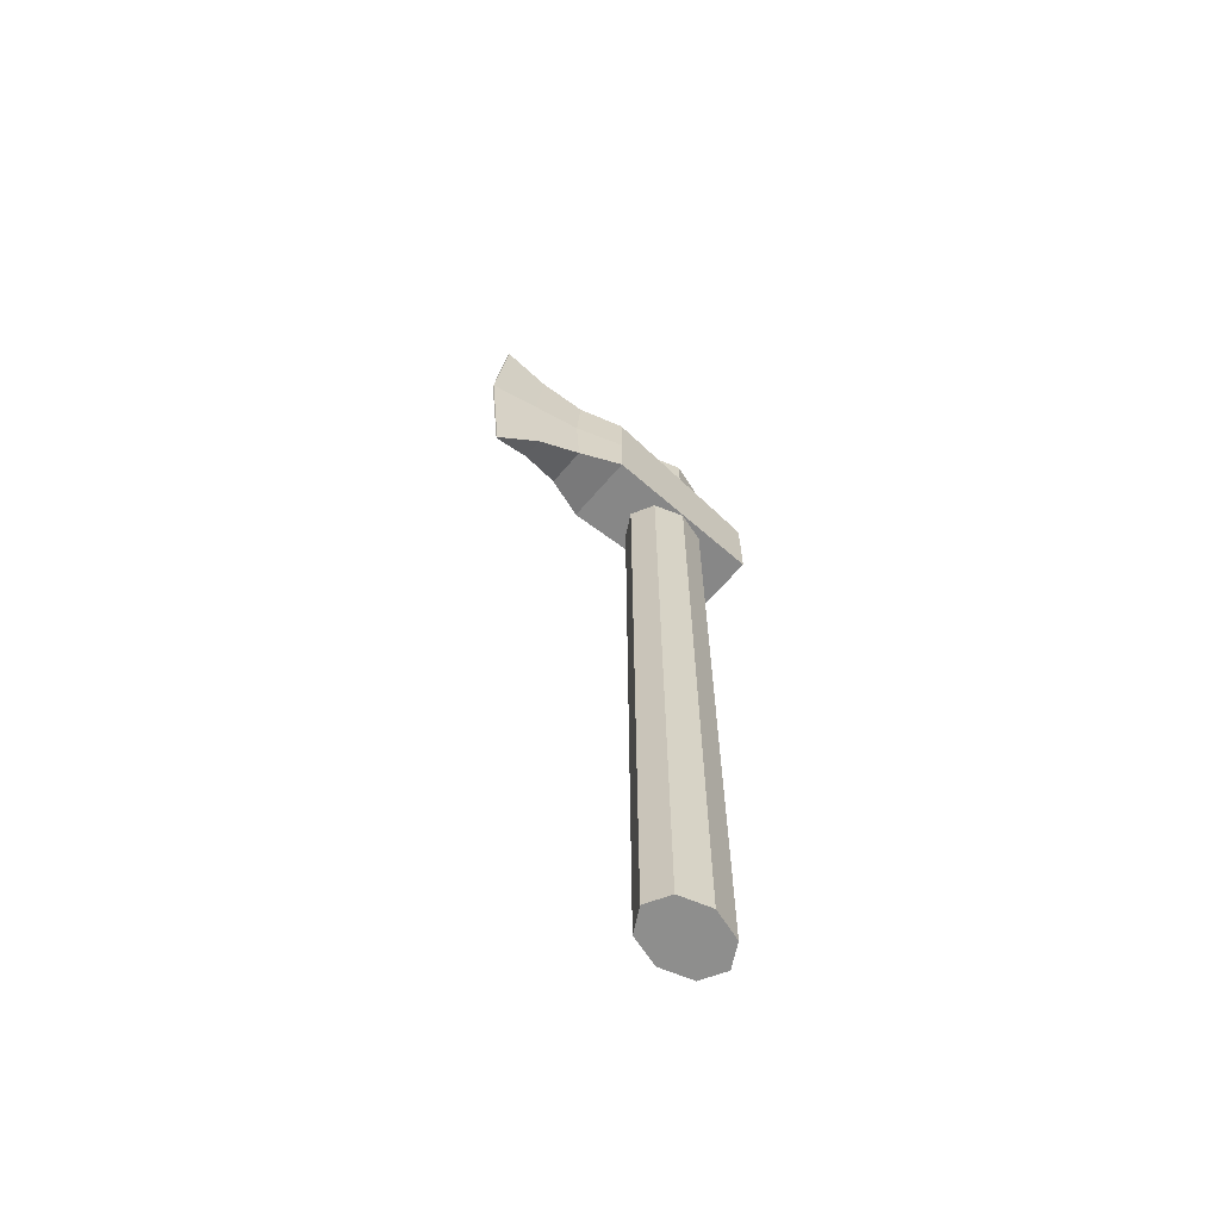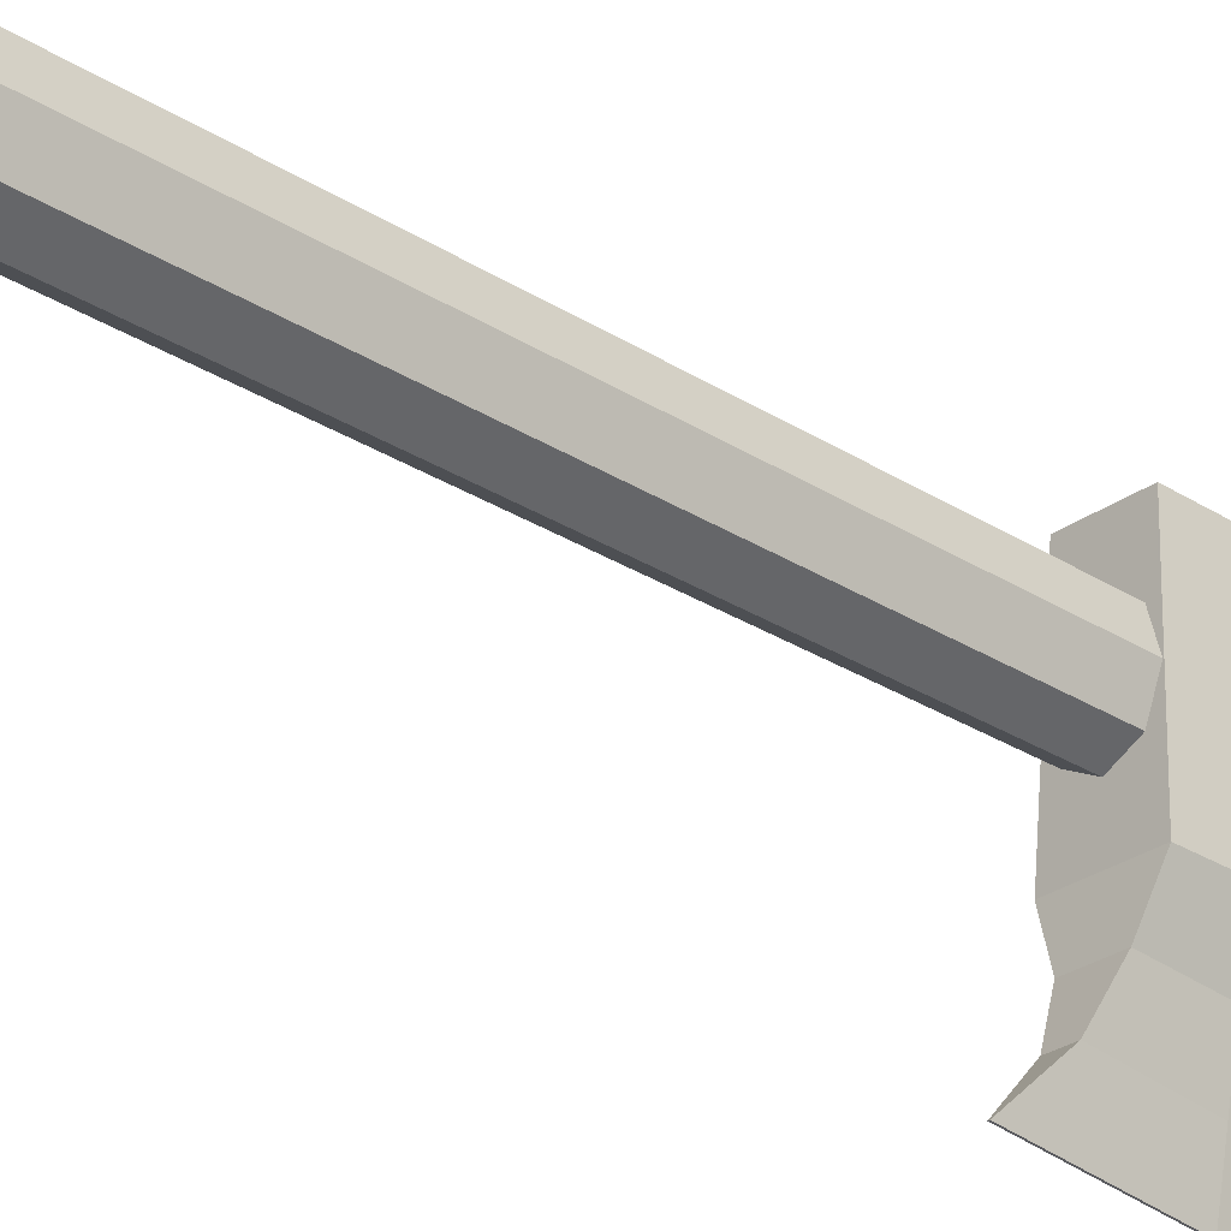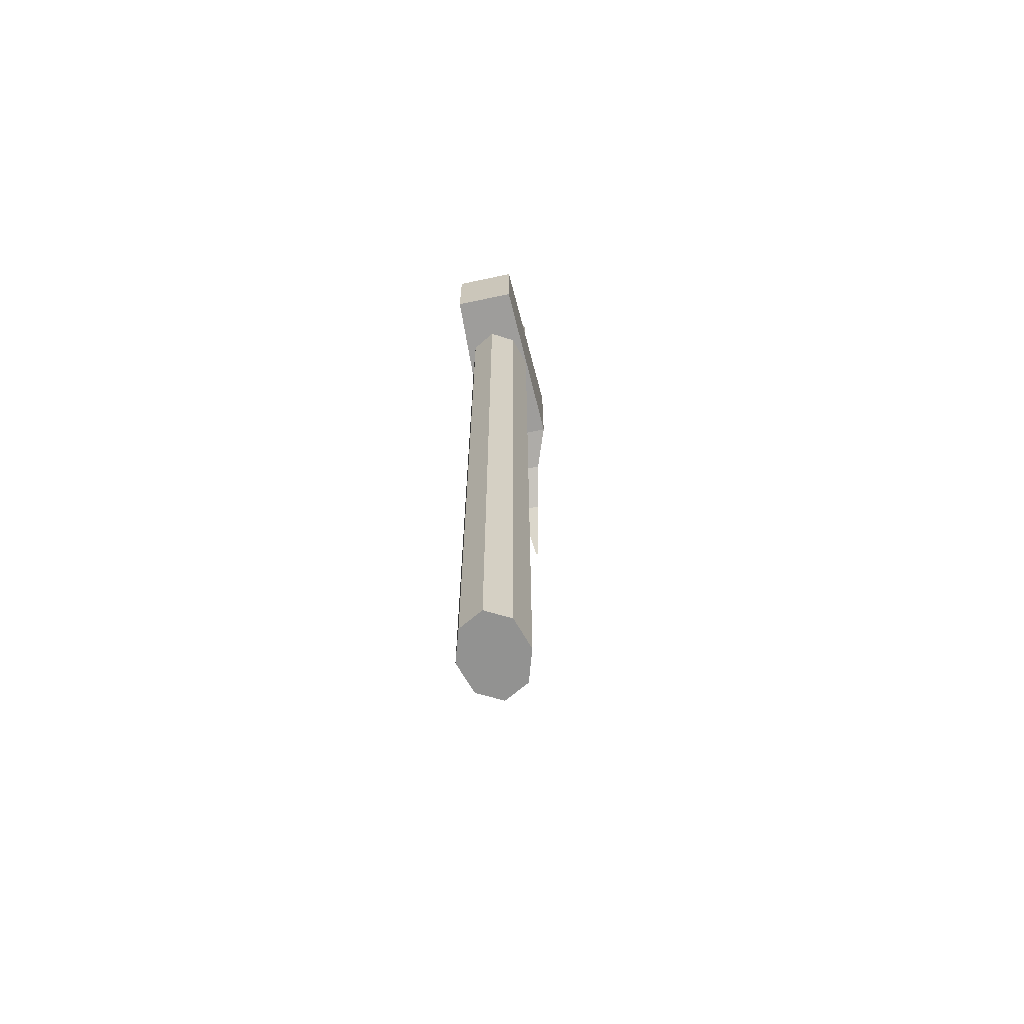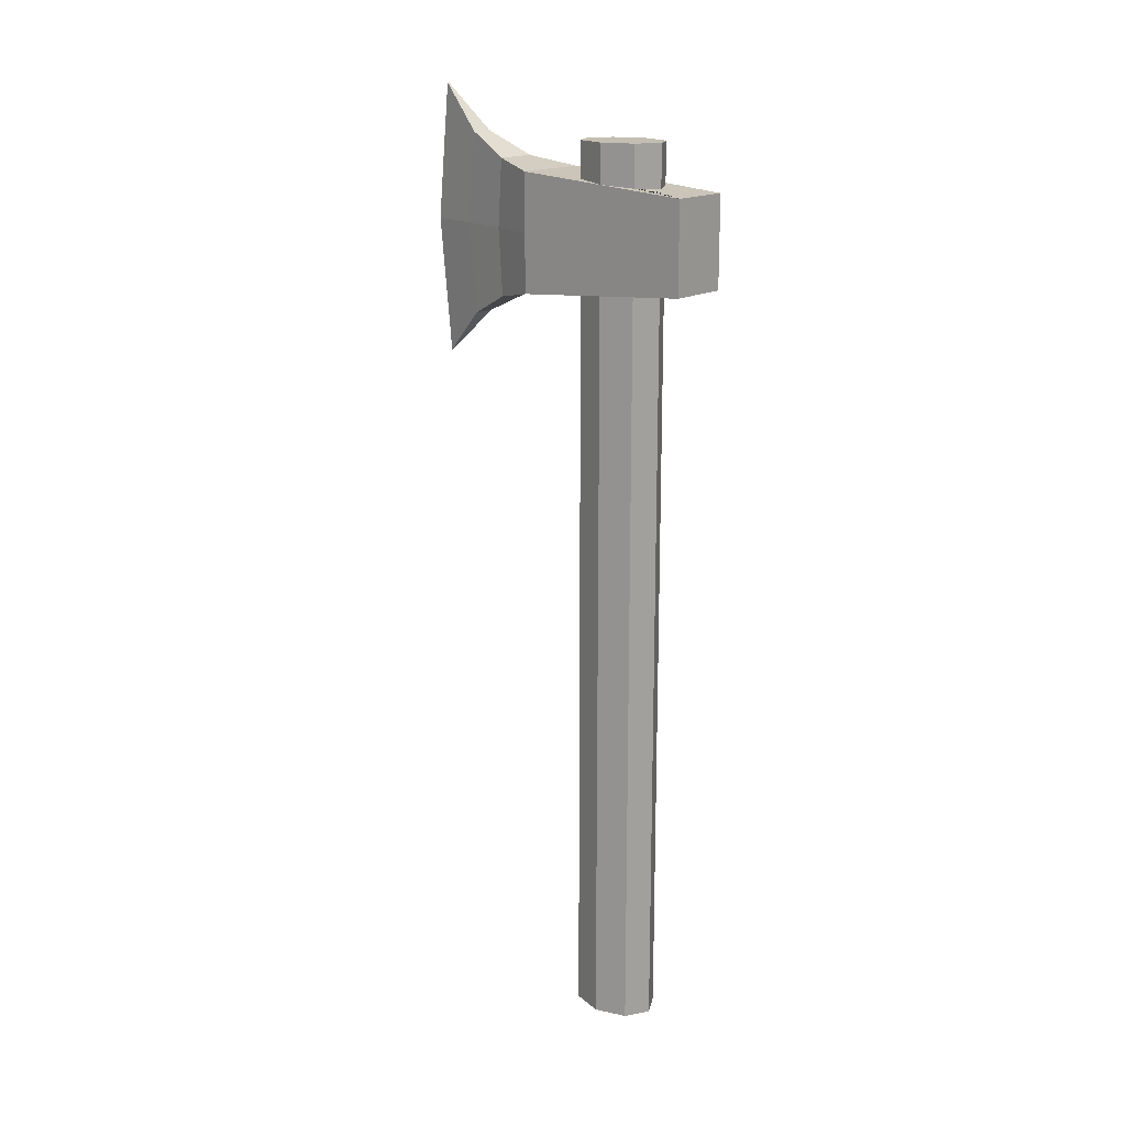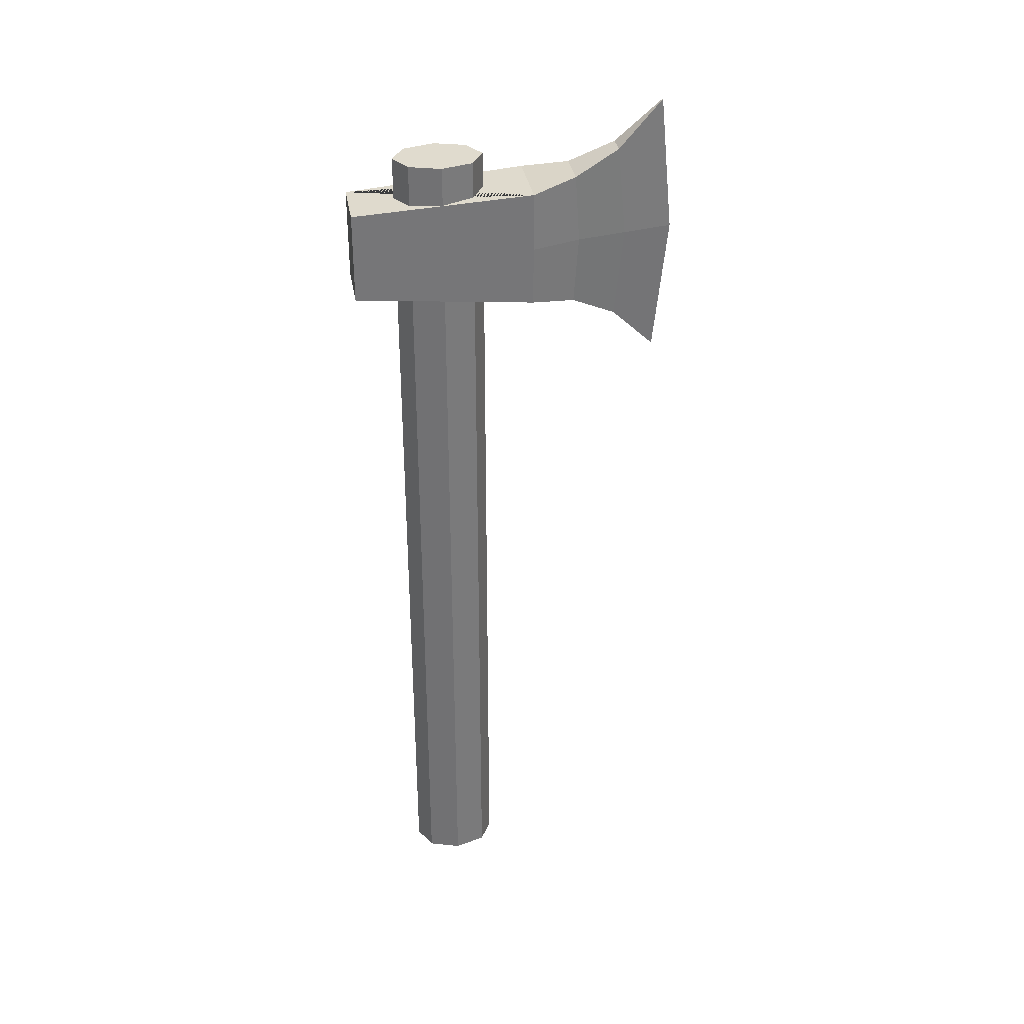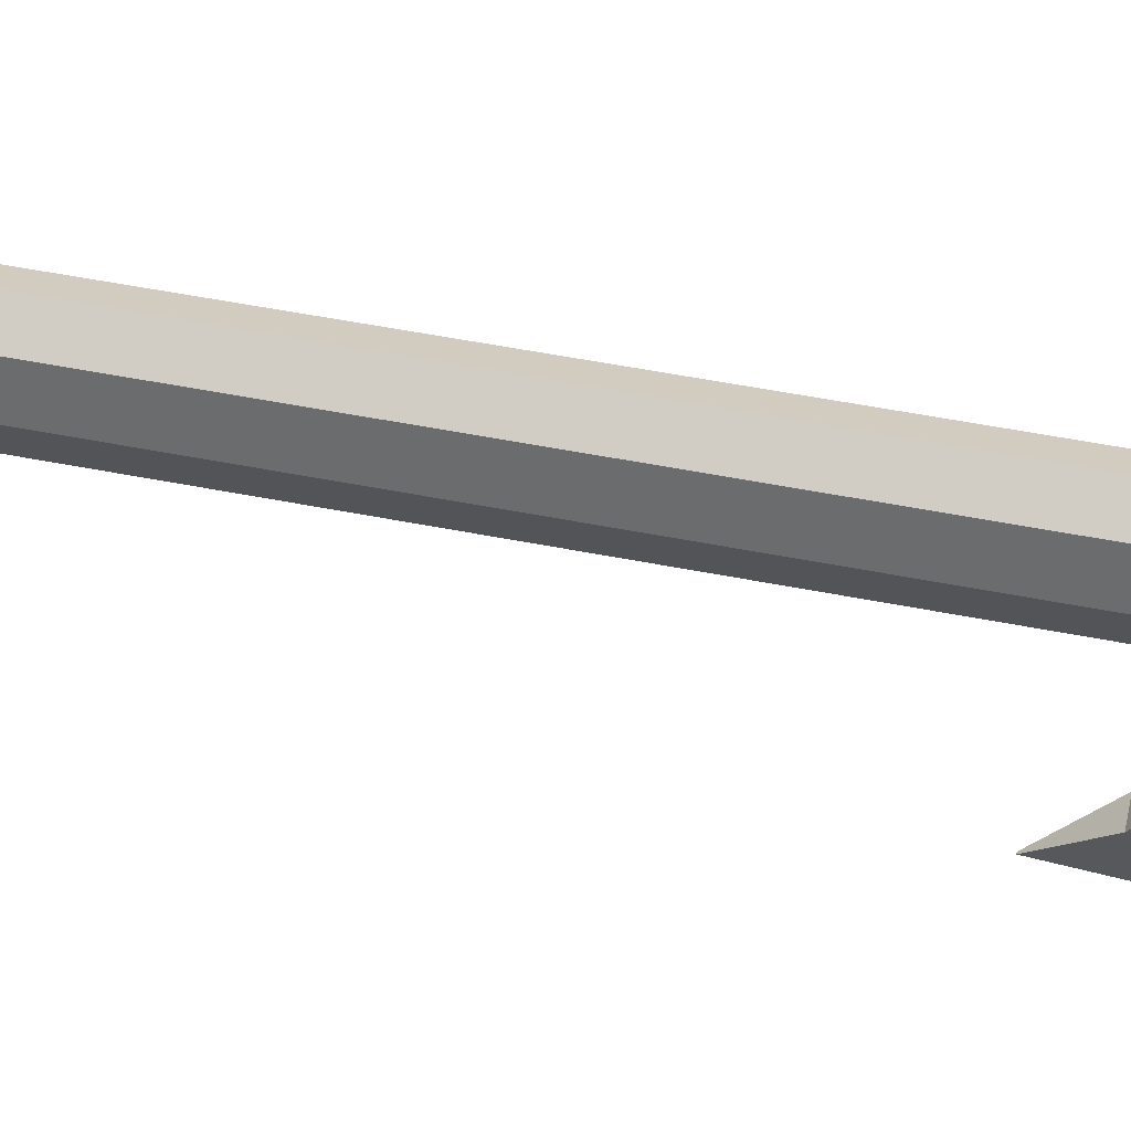
<metadata>
{"format":"obj","ext":"obj","renderer":"f3d","projection":"perspective","resolution":1024,"background":"white","views":[{"elev":-64.8,"azim":-130.5,"up":"+Y"},{"elev":-28.9,"azim":46.6,"up":"+Z"},{"elev":-66.3,"azim":12.1,"up":"+Y"},{"elev":17.2,"azim":-49.6,"up":"+Y"},{"elev":33.5,"azim":80.7,"up":"+Y"},{"elev":52.1,"azim":102.1,"up":"+Z"}]}
</metadata>
<code>
o Axe
v 0 -10 -1
v -0.6937 7 2
v 0 10 -1
v -0.6937 9 2
v -0.8438 6.7 -2
v 0.5303 -10 -0.7071
v 0.5303 10 -0.7071
v -0.8438 9.3 -2
v 0.6937 7 2
v 0.75 -10 0
v 0.75 10 0
v 0.6937 9 2
v 0.8438 6.7 -2
v 0.5303 -10 0.7071
v 0.5303 10 0.7071
v 0.8438 9.3 -2
v -0.4688 9.5 -3
v 0 -10 1
v 0 10 1
v -0.4688 6.5 -3
v -0.5303 -10 0.7071
v 0.4688 6.5 -3
v 0.4688 9.5 -3
v -0.5303 10 0.7071
v -0.75 -10 0
v -0.2437 10 -4
v -0.2437 6 -4
v -0.75 10 0
v -0.5303 -10 -0.7071
v 0.2437 6 -4
v -0.5303 10 -0.7071
v 0.2437 10 -4
v -0.01374 11 -5
v -0.01374 5 -5
v 0.01875 5 -5
v 0.01875 11 -5
v -0.6937 8 2
v -0.8438 8 -2
v 0.8438 8 -2
v 0.6937 8 2
v -0.4688 8 -3.1
v 0.4688 8 -3.1
v -0.2437 8 -4.2
v 0.2437 8 -4.2
v -0.01374 8 -5.3
v 0.01875 8 -5.3
v 0.4453 6.793 -0.7541
v 0.5092 9.204 -0.7188
v 0 6.775 -1
v 0 9.225 -1
v 0.5303 6.797 -0.7071
v 0.5303 9.203 -0.7071
v 0.75 6.85 0
v 0.75 9.15 0
v 0.5303 6.903 0.7071
v 0.5303 9.097 0.7071
v 0 6.925 1
v 0 9.075 1
v -0.4483 6.906 0.7524
v -0.5064 9.096 0.7203
v -0.5303 6.903 0.7071
v -0.5303 9.097 0.7071
v -0.75 6.85 0
v -0.75 9.15 0
v -0.5303 6.797 -0.7071
v -0.5303 9.203 -0.7071
f 3 7 52 48 50
f 6 1 49 47 51
f 52 7 11 54
f 53 10 6 51
f 54 11 15 56
f 55 14 10 53
f 56 15 19 58
f 57 18 14 55
f 58 19 24 62 60
f 61 21 18 57 59
f 62 24 28 64
f 25 21 61 63
f 19 15 11 7 3 31 28 24
f 64 28 31 66
f 29 25 63 65
f 31 3 50 66
f 1 29 65 49
f 29 1 6 10 14 18 21 25
f 37 4 8 38
f 38 8 17 41
f 39 16 12 40
f 40 12 4 37
f 51 47 13 9 2 59 57 55 53
f 61 59 2 5 13 47 49 65 63
f 60 4 12 16 48 52 54 56 58
f 48 16 8 4 60 62 64 66 50
f 17 23 32 26
f 39 13 22 42
f 13 5 20 22
f 8 16 23 17
f 30 27 34 35
f 41 17 26 43
f 42 22 30 44
f 22 20 27 30
f 45 33 36 46
f 26 32 36 33
f 43 26 33 45
f 44 30 35 46
f 32 44 46 36
f 27 43 45 34
f 34 45 46 35
f 23 42 44 32
f 20 41 43 27
f 16 39 42 23
f 9 40 37 2
f 13 39 40 9
f 5 38 41 20
f 2 37 38 5

</code>
